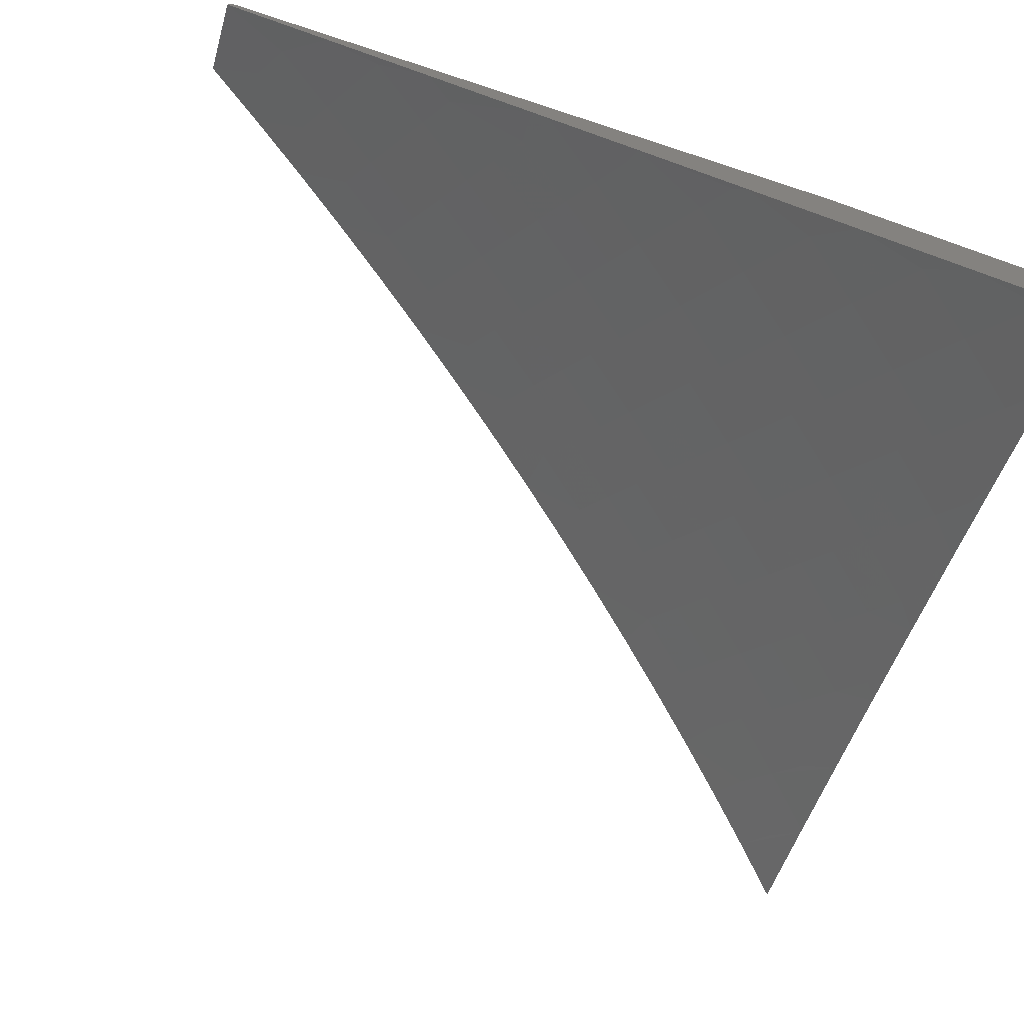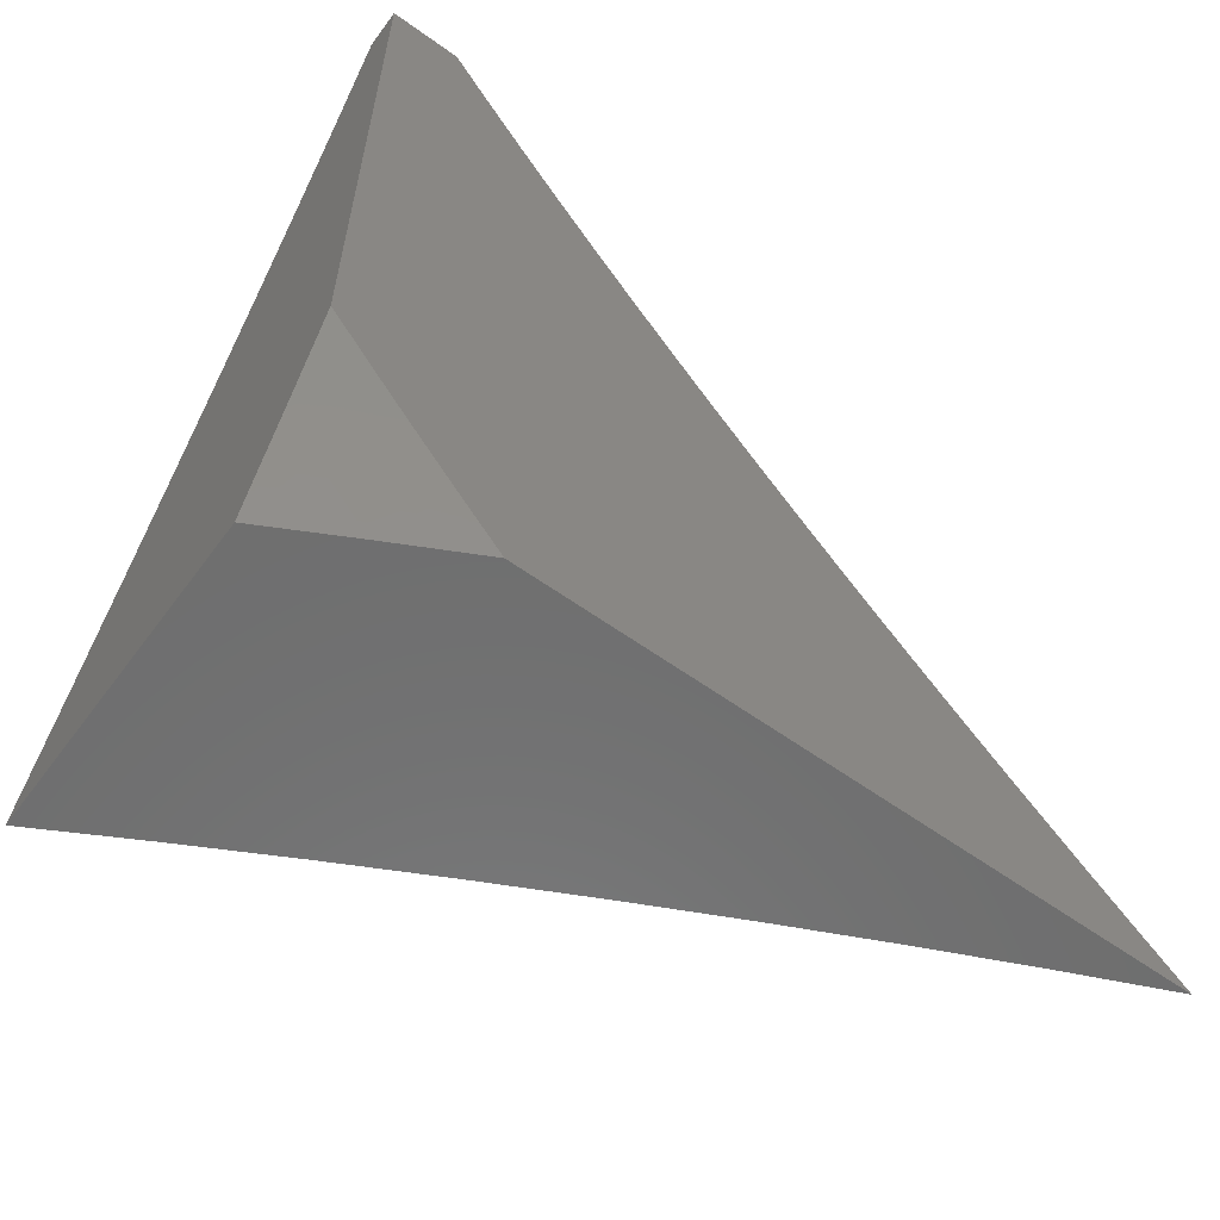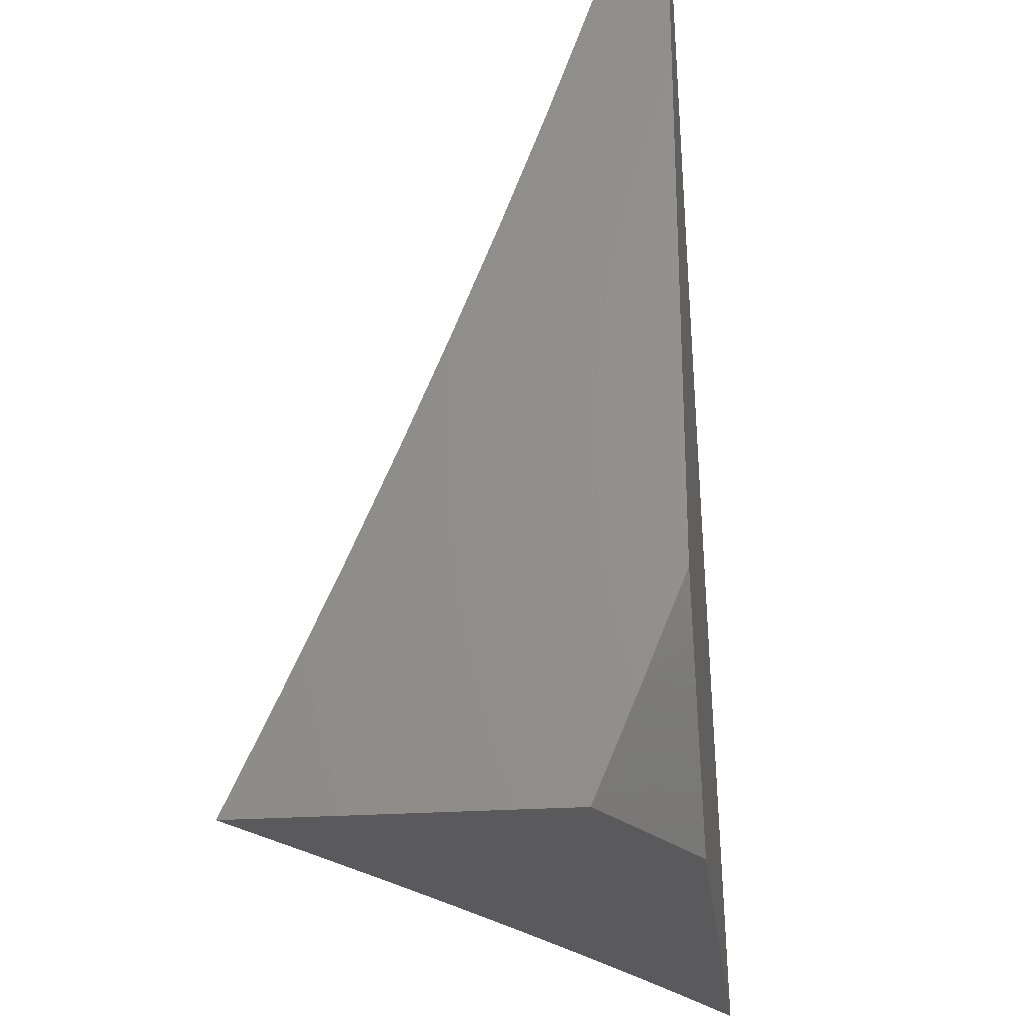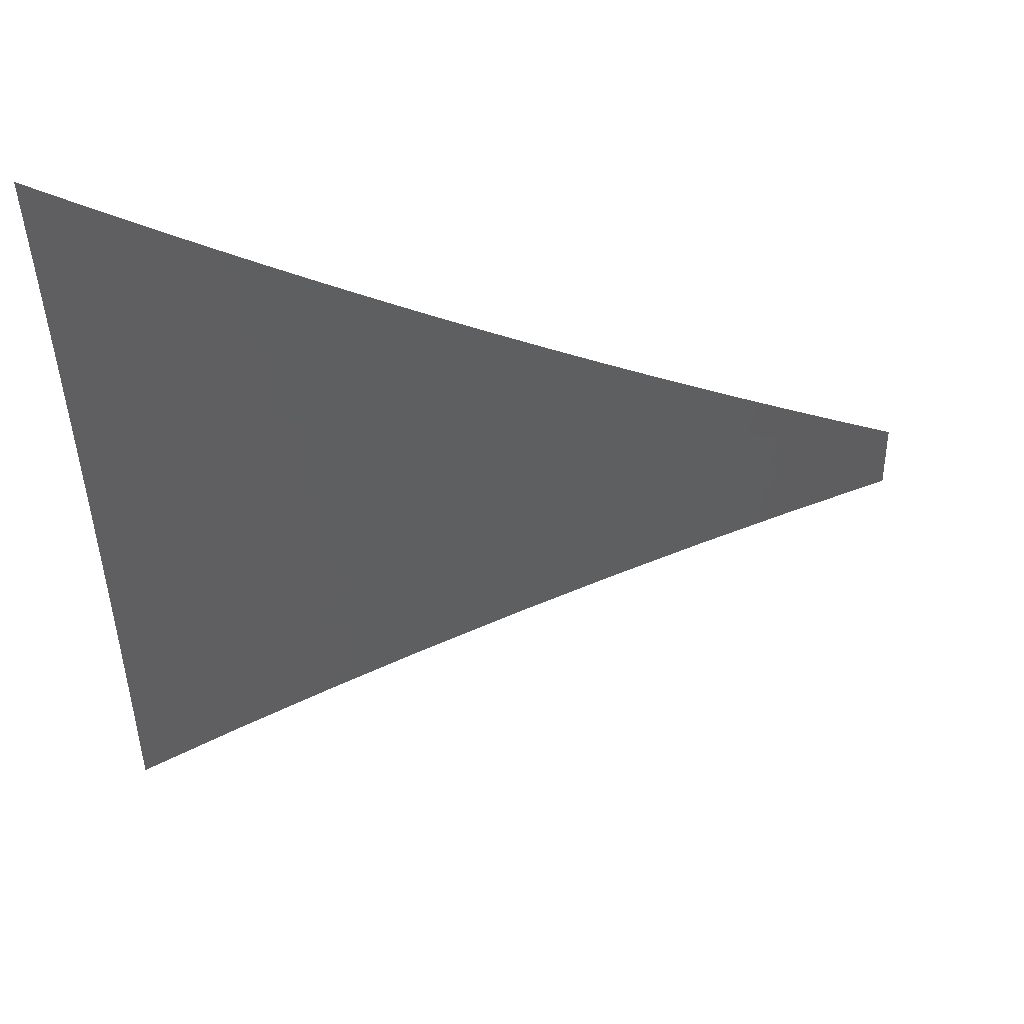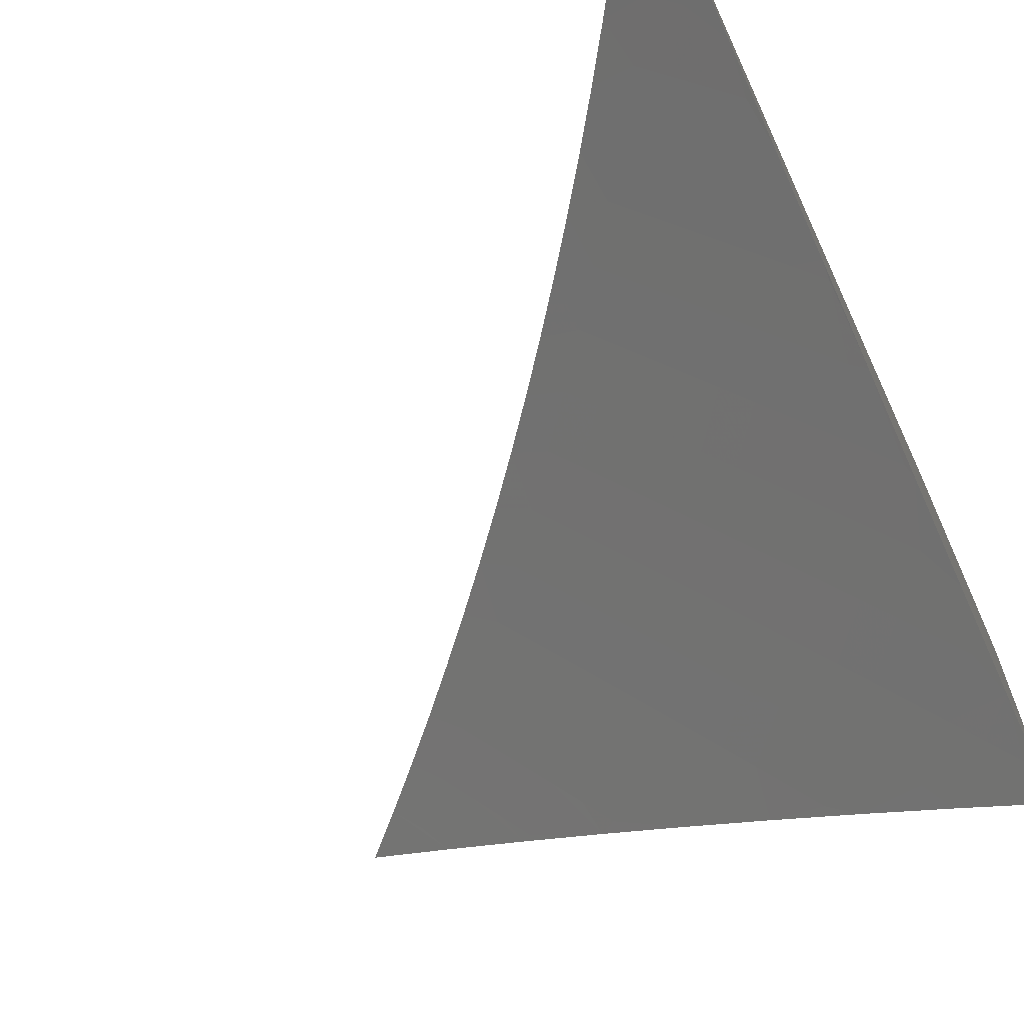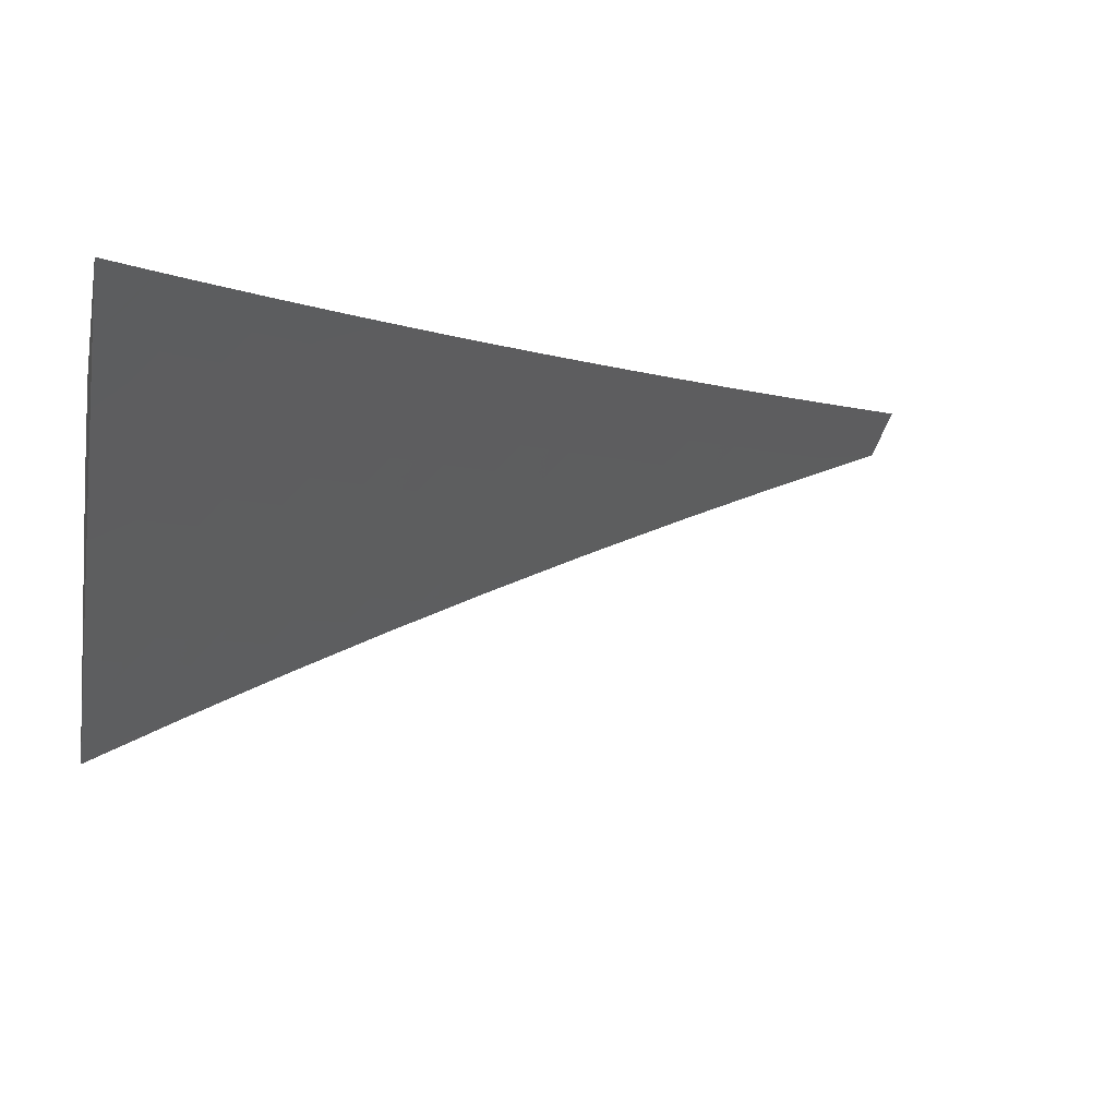
<metadata>
{"format":"stl","ext":"stl","renderer":"f3d","projection":"perspective","resolution":1024,"background":"white","views":[{"elev":-76.1,"azim":-107.9,"up":"+Z"},{"elev":-60.1,"azim":-36.3,"up":"+Y"},{"elev":-24.4,"azim":-83.2,"up":"+Y"},{"elev":-17.0,"azim":91.3,"up":"+Z"},{"elev":-63.7,"azim":-154.7,"up":"+Z"},{"elev":-4.7,"azim":79.0,"up":"+Z"}]}
</metadata>
<code>
# stl→obj: 165 verts, 326 faces
v -5 -3 9.957
v -4.919 -3 10
v -4.933 -3.056 9.974
v -4.875 -3.068 10
v -4.887 -3.126 9.974
v -4.83 -3.135 10
v -4.84 -3.195 9.974
v -4.785 -3.201 10
v -4.792 -3.263 9.974
v -4.738 -3.267 10
v -4.743 -3.331 9.974
v -4.69 -3.332 10
v -4.693 -3.398 9.974
v -4.642 -3.396 10
v -4.642 -3.464 9.974
v -4.592 -3.46 10
v -4.59 -3.53 9.974
v -4.542 -3.523 10
v -4.537 -3.595 9.974
v -4.491 -3.585 10
v -4.483 -3.659 9.974
v -4.439 -3.647 10
v -4.428 -3.723 9.974
v -4.386 -3.708 10
v -4.372 -3.786 9.974
v -4.332 -3.768 10
v -4.315 -3.848 9.974
v -4.277 -3.827 10
v -4.257 -3.909 9.974
v -4.221 -3.885 10
v -4.198 -3.969 9.974
v -4.165 -3.943 10
v -4.222 -4 9.95
v -4.108 -4 10
v -4.228 -3.998 9.948
v -4.335 -4 9.898
v -4.287 -3.937 9.948
v -4.318 -3.965 9.921
v -4.346 -3.875 9.948
v -4.377 -3.903 9.921
v -4.403 -3.813 9.948
v -4.435 -3.84 9.921
v -4.46 -3.75 9.948
v -4.491 -3.776 9.921
v -4.515 -3.686 9.948
v -4.547 -3.712 9.921
v -4.57 -3.621 9.948
v -4.602 -3.647 9.921
v -4.623 -3.555 9.948
v -4.656 -3.581 9.921
v -4.676 -3.489 9.948
v -4.709 -3.514 9.921
v -4.727 -3.422 9.948
v -4.761 -3.446 9.921
v -4.777 -3.355 9.948
v -4.811 -3.378 9.921
v -4.827 -3.286 9.948
v -4.861 -3.31 9.921
v -4.875 -3.218 9.948
v -4.91 -3.241 9.921
v -4.922 -3.148 9.948
v -4.957 -3.171 9.921
v -4.968 -3.078 9.948
v -5 -3.127 9.914
v -4.348 -3.993 9.894
v -4.447 -4 9.844
v -4.408 -3.931 9.894
v -4.438 -3.958 9.868
v -4.466 -3.867 9.894
v -4.497 -3.894 9.868
v -4.523 -3.803 9.894
v -4.555 -3.83 9.868
v -4.579 -3.738 9.894
v -4.612 -3.764 9.868
v -4.635 -3.672 9.894
v -4.667 -3.698 9.868
v -4.689 -3.606 9.894
v -4.722 -3.631 9.868
v -4.742 -3.539 9.894
v -4.775 -3.563 9.868
v -4.794 -3.471 9.894
v -4.828 -3.495 9.868
v -4.845 -3.402 9.894
v -4.879 -3.426 9.868
v -4.895 -3.333 9.894
v -4.93 -3.357 9.868
v -4.944 -3.263 9.894
v -4.979 -3.286 9.868
v -5 -3.254 9.868
v -5 -3.38 9.821
v -4.964 -3.38 9.84
v -4.998 -3.403 9.813
v -4.947 -3.474 9.813
v -4.981 -3.497 9.786
v -4.928 -3.568 9.786
v -5 -3.506 9.772
v -4.961 -3.592 9.758
v -4.995 -3.616 9.73
v -4.94 -3.687 9.73
v -5 -3.63 9.721
v -4.973 -3.711 9.702
v -5 -3.754 9.669
v -4.95 -3.806 9.674
v -4.982 -3.831 9.645
v -4.924 -3.902 9.645
v -5 -3.878 9.614
v -4.956 -3.927 9.616
v -4.988 -3.952 9.588
v -5 -4 9.559
v -4.469 -3.986 9.84
v -4.559 -4 9.79
v -4.528 -3.921 9.84
v -4.559 -3.948 9.813
v -4.586 -3.856 9.84
v -4.618 -3.883 9.813
v -4.644 -3.79 9.84
v -4.675 -3.816 9.813
v -4.7 -3.724 9.84
v -4.732 -3.749 9.813
v -4.755 -3.656 9.84
v -4.787 -3.681 9.813
v -4.809 -3.588 9.84
v -4.842 -3.613 9.813
v -4.861 -3.519 9.84
v -4.895 -3.544 9.813
v -4.913 -3.45 9.84
v -4.591 -3.975 9.786
v -4.67 -4 9.734
v -4.681 -3.936 9.758
v -4.712 -3.962 9.73
v -4.739 -3.868 9.758
v -4.771 -3.894 9.73
v -4.796 -3.8 9.758
v -4.828 -3.826 9.73
v -4.852 -3.732 9.758
v -4.885 -3.757 9.73
v -4.908 -3.662 9.758
v -4.743 -3.988 9.702
v -4.781 -4 9.677
v -4.802 -3.92 9.702
v -4.834 -3.946 9.674
v -4.86 -3.851 9.702
v -4.892 -3.876 9.674
v -4.917 -3.781 9.702
v -4.865 -3.971 9.645
v -4.891 -4 9.618
v -4.897 -3.997 9.616
v -4.992 -3.193 9.894
v -4.875 -3.637 9.786
v -4.82 -3.707 9.786
v -4.764 -3.775 9.786
v -4.707 -3.842 9.786
v -4.649 -3.909 9.786
v -4.816 -4 10
v -4.863 -3.943 10
v -4.908 -4 9.952
v -4.919 -3.988 9.952
v -5 -4 9.904
v -4.966 -3.929 9.952
v -4.989 -3.9 9.952
v -4.91 -3.885 10
v -4.955 -3.827 10
v -5 -3.768 10
v -5 -3.884 9.953
v -5 -3 10
f 1 2 3
f 3 2 4
f 3 4 5
f 5 4 6
f 5 6 7
f 7 6 8
f 7 8 9
f 9 8 10
f 9 10 11
f 11 10 12
f 11 12 13
f 13 12 14
f 13 14 15
f 15 14 16
f 15 16 17
f 17 16 18
f 17 18 19
f 19 18 20
f 19 20 21
f 21 20 22
f 21 22 23
f 23 22 24
f 23 24 25
f 25 24 26
f 25 26 27
f 27 26 28
f 27 28 29
f 29 28 30
f 29 30 31
f 31 30 32
f 31 32 33
f 33 32 34
f 31 33 35
f 35 33 36
f 35 36 37
f 37 36 38
f 37 38 39
f 39 38 40
f 39 40 41
f 41 40 42
f 41 42 43
f 43 42 44
f 43 44 45
f 45 44 46
f 45 46 47
f 47 46 48
f 47 48 49
f 49 48 50
f 49 50 51
f 51 50 52
f 51 52 53
f 53 52 54
f 53 54 55
f 55 54 56
f 55 56 57
f 57 56 58
f 57 58 59
f 59 58 60
f 59 60 61
f 61 60 62
f 61 62 63
f 63 62 64
f 63 64 1
f 38 36 65
f 65 36 66
f 65 66 67
f 67 66 68
f 67 68 69
f 69 68 70
f 69 70 71
f 71 70 72
f 71 72 73
f 73 72 74
f 73 74 75
f 75 74 76
f 75 76 77
f 77 76 78
f 77 78 79
f 79 78 80
f 79 80 81
f 81 80 82
f 81 82 83
f 83 82 84
f 83 84 85
f 85 84 86
f 85 86 87
f 87 86 88
f 87 88 89
f 89 88 90
f 90 88 91
f 90 91 92
f 92 91 93
f 92 93 94
f 94 93 95
f 94 95 96
f 96 95 97
f 96 97 98
f 98 97 99
f 98 99 100
f 100 99 101
f 100 101 102
f 102 101 103
f 102 103 104
f 104 103 105
f 104 105 106
f 106 105 107
f 106 107 108
f 108 107 109
f 108 109 106
f 68 66 110
f 110 66 111
f 110 111 112
f 112 111 113
f 112 113 114
f 114 113 115
f 114 115 116
f 116 115 117
f 116 117 118
f 118 117 119
f 118 119 120
f 120 119 121
f 120 121 122
f 122 121 123
f 122 123 124
f 124 123 125
f 124 125 126
f 126 125 93
f 126 93 91
f 113 111 127
f 127 111 128
f 127 128 129
f 129 128 130
f 129 130 131
f 131 130 132
f 131 132 133
f 133 132 134
f 133 134 135
f 135 134 136
f 135 136 137
f 137 136 99
f 137 99 97
f 130 128 138
f 138 128 139
f 138 139 140
f 140 139 141
f 140 141 142
f 142 141 143
f 142 143 144
f 144 143 103
f 144 103 101
f 141 139 145
f 145 139 146
f 145 146 147
f 147 146 109
f 147 109 107
f 106 102 104
f 100 96 98
f 94 96 92
f 92 96 90
f 87 89 148
f 148 89 64
f 148 64 62
f 63 1 3
f 61 63 3
f 59 61 5
f 5 61 3
f 87 148 62
f 87 62 60
f 57 59 7
f 7 59 5
f 85 87 60
f 85 60 58
f 91 88 86
f 55 57 9
f 9 57 7
f 83 85 58
f 83 58 56
f 126 91 86
f 126 86 84
f 53 55 11
f 11 55 9
f 81 83 56
f 81 56 54
f 124 126 84
f 124 84 82
f 95 93 125
f 51 53 13
f 13 53 11
f 79 81 54
f 79 54 52
f 122 124 82
f 122 82 80
f 137 97 95
f 95 125 149
f 149 125 123
f 149 123 150
f 150 123 121
f 150 121 151
f 151 121 119
f 151 119 152
f 152 119 117
f 152 117 153
f 153 117 115
f 153 115 127
f 127 115 113
f 49 51 15
f 15 51 13
f 77 79 52
f 77 52 50
f 120 122 80
f 120 80 78
f 135 137 149
f 149 137 95
f 135 149 150
f 144 101 99
f 144 99 136
f 47 49 17
f 17 49 15
f 75 77 50
f 75 50 48
f 118 120 78
f 118 78 76
f 133 135 150
f 133 150 151
f 142 144 136
f 142 136 134
f 105 103 143
f 45 47 19
f 19 47 17
f 73 75 48
f 73 48 46
f 116 118 76
f 116 76 74
f 131 133 151
f 131 151 152
f 140 142 134
f 140 134 132
f 147 107 105
f 141 145 143
f 143 145 105
f 145 147 105
f 43 45 21
f 21 45 19
f 71 73 46
f 71 46 44
f 114 116 74
f 114 74 72
f 129 131 152
f 129 152 153
f 138 140 132
f 138 132 130
f 41 43 23
f 23 43 21
f 69 71 44
f 69 44 42
f 112 114 72
f 112 72 70
f 127 129 153
f 39 41 25
f 25 41 23
f 67 69 42
f 67 42 40
f 110 112 70
f 110 70 68
f 37 39 27
f 27 39 25
f 65 67 40
f 65 40 38
f 35 37 29
f 29 37 27
f 31 35 29
f 154 155 156
f 156 155 157
f 156 157 158
f 158 157 159
f 158 159 160
f 160 159 161
f 160 161 162
f 155 161 157
f 157 161 159
f 163 164 162
f 162 164 160
f 164 158 160
f 109 146 158
f 158 146 139
f 158 139 128
f 128 111 158
f 158 111 156
f 156 111 154
f 154 111 66
f 154 66 36
f 36 33 154
f 154 33 34
f 34 32 154
f 154 32 30
f 154 30 28
f 28 26 154
f 154 26 24
f 154 24 22
f 22 20 154
f 154 20 155
f 155 20 18
f 155 18 161
f 161 18 162
f 162 18 16
f 162 16 163
f 163 16 14
f 163 14 12
f 12 10 163
f 163 10 8
f 163 8 6
f 163 6 165
f 165 6 4
f 165 4 2
f 1 64 165
f 165 64 163
f 163 64 89
f 163 89 90
f 90 96 163
f 163 96 164
f 164 96 158
f 158 96 100
f 158 100 102
f 102 106 158
f 158 106 109
f 2 1 165

</code>
